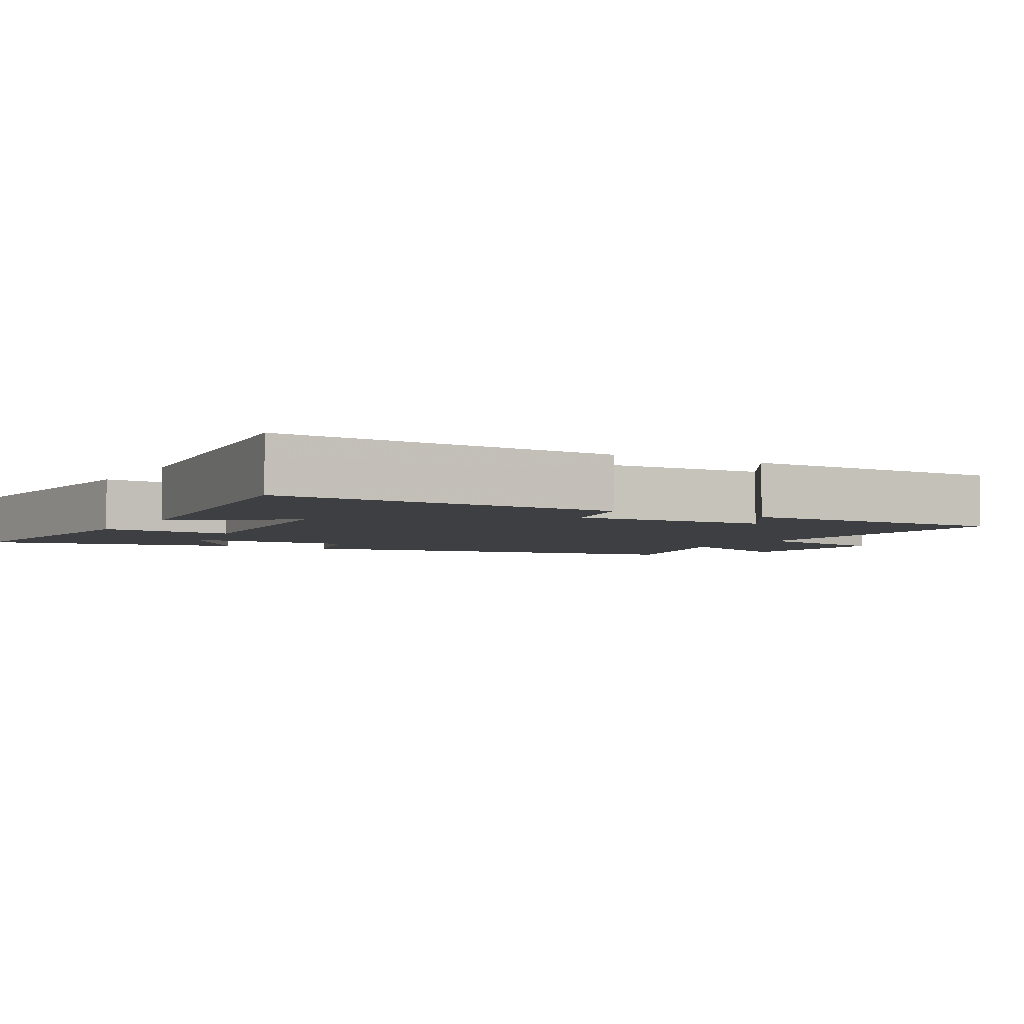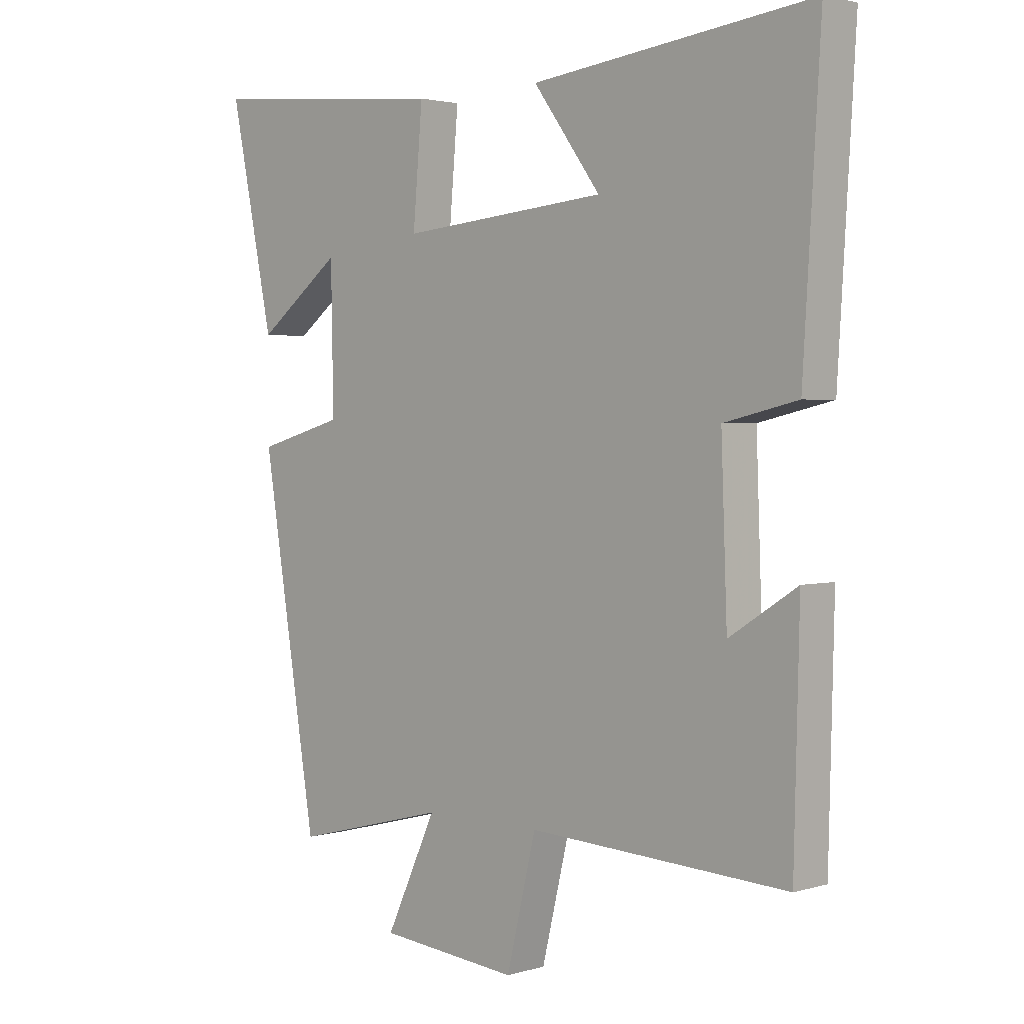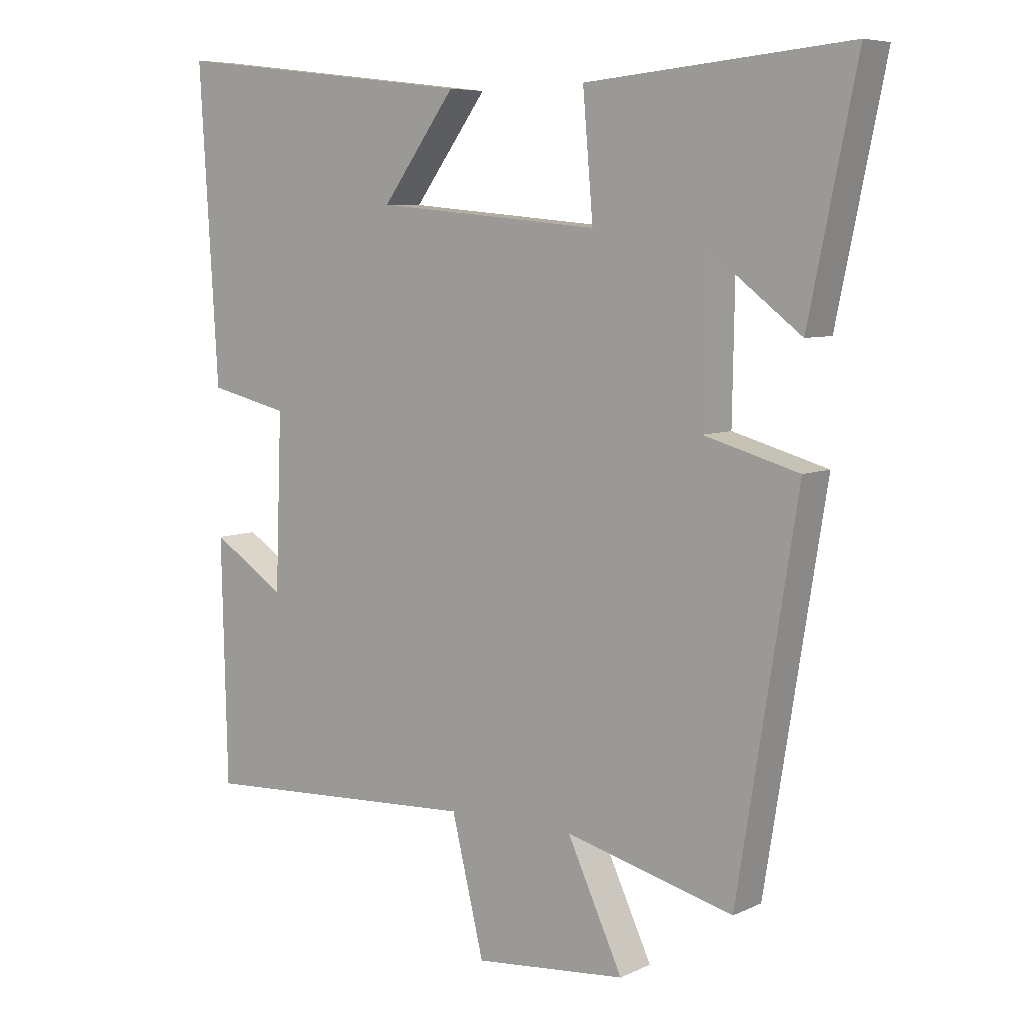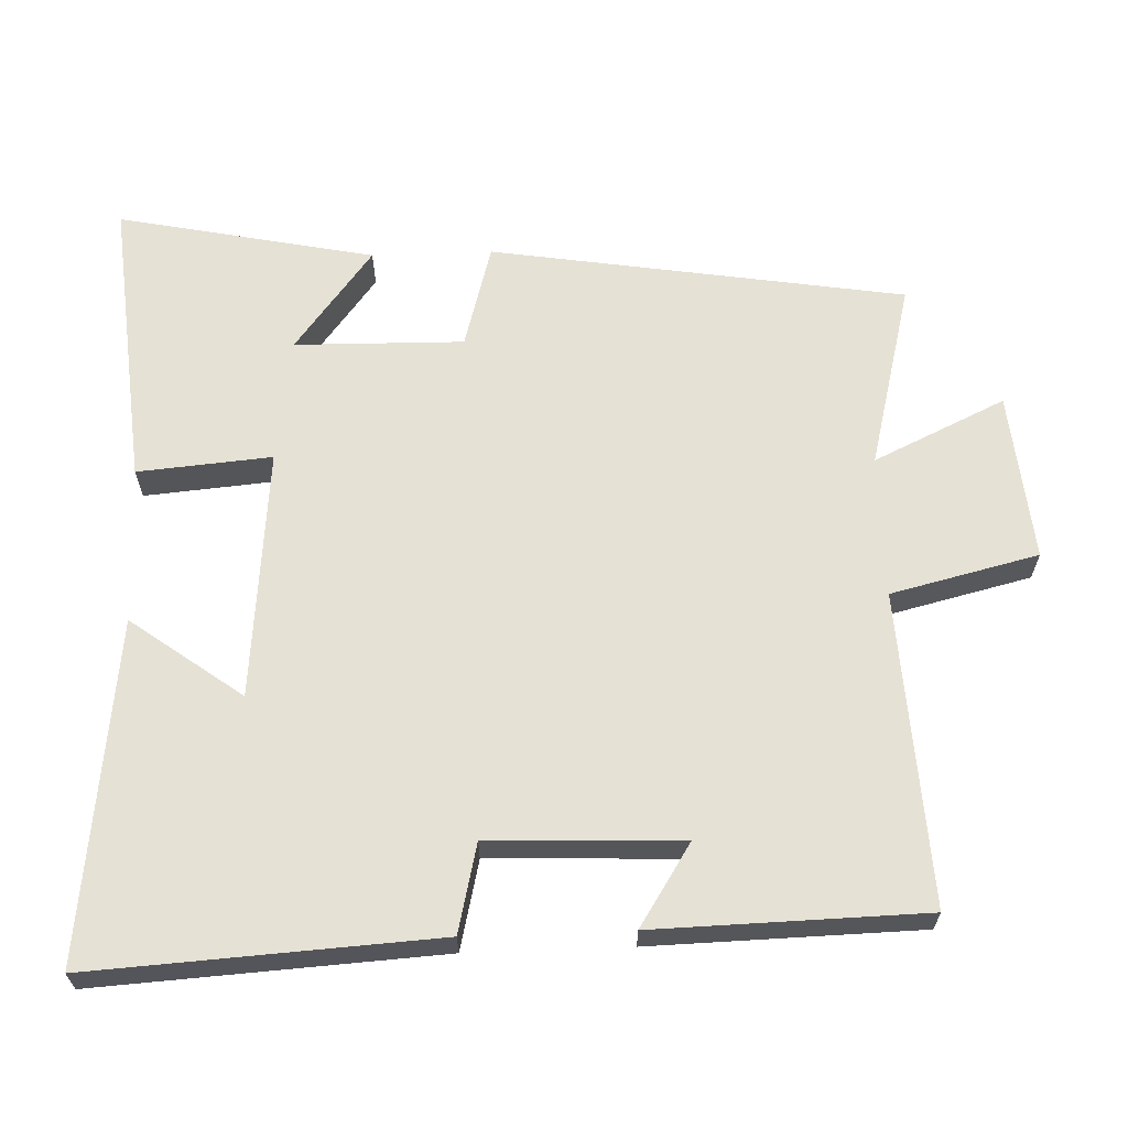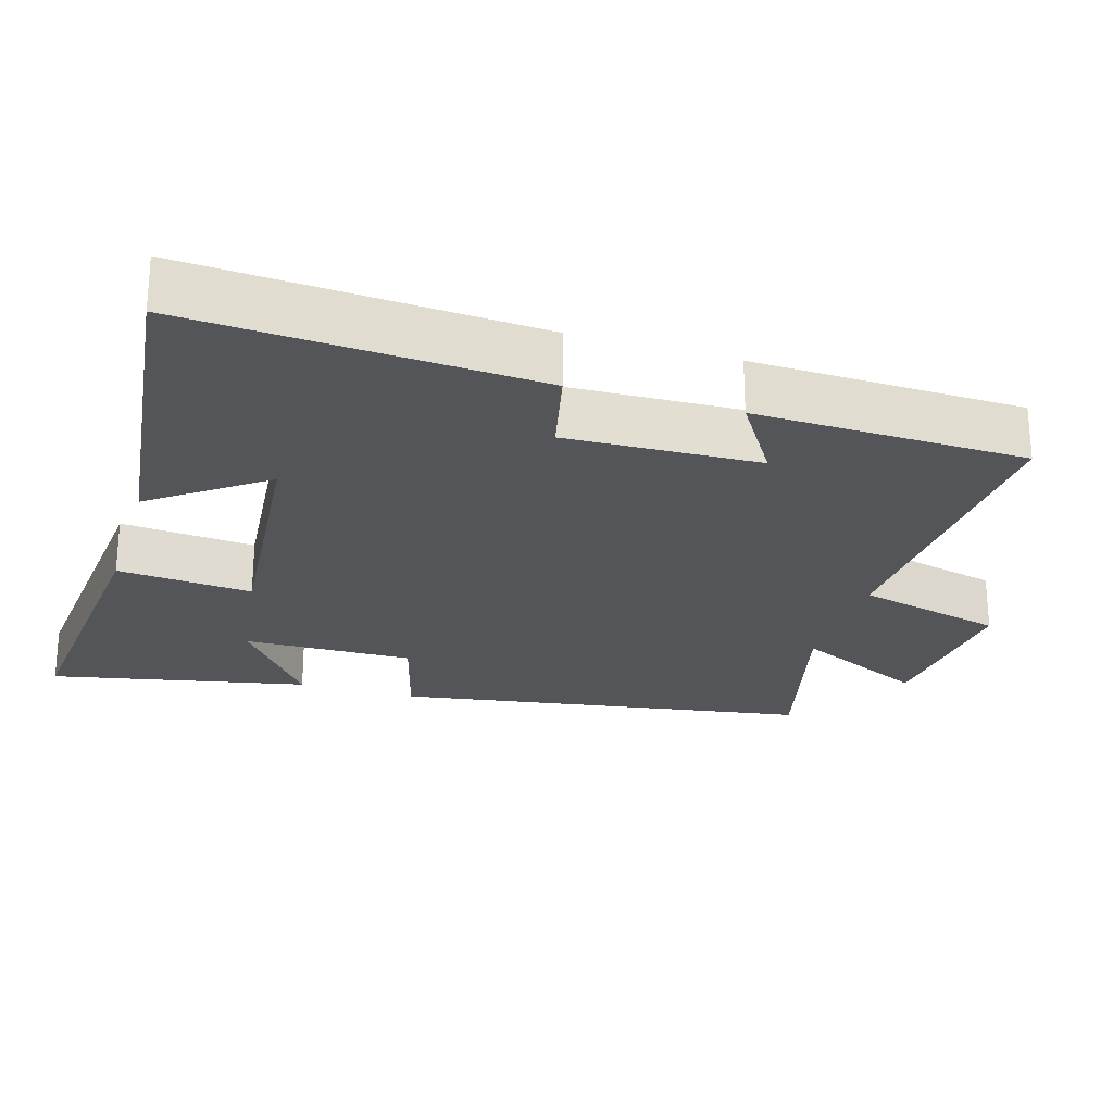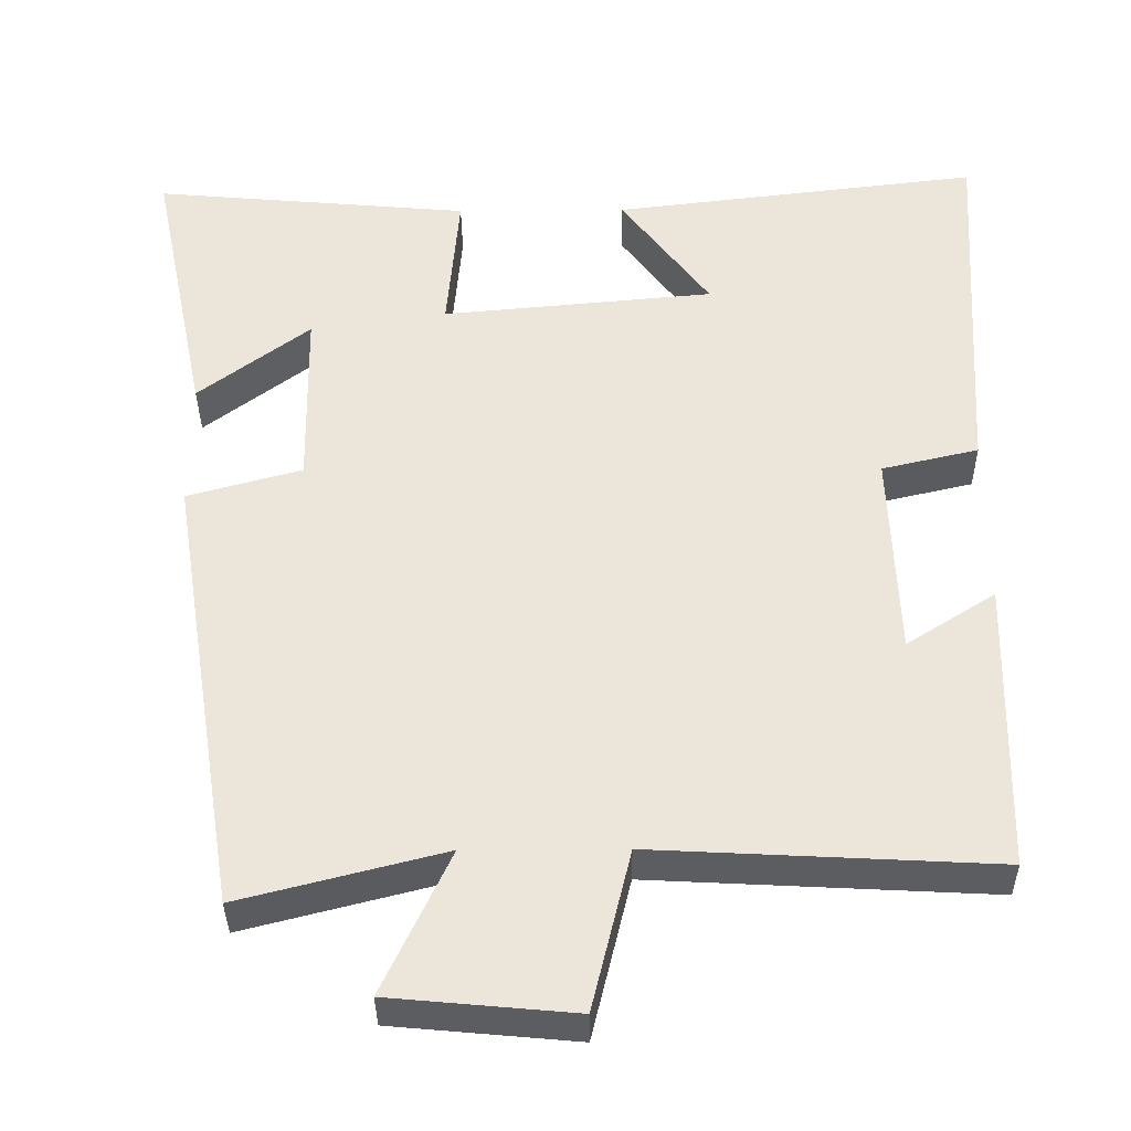
<metadata>
{"format":"obj","ext":"obj","renderer":"f3d","projection":"perspective","resolution":1024,"background":"white","views":[{"elev":-3.9,"azim":60.4,"up":"+Y"},{"elev":2.3,"azim":44.4,"up":"+Z"},{"elev":6.9,"azim":-142.7,"up":"+Z"},{"elev":64.1,"azim":87.9,"up":"+Y"},{"elev":-24.7,"azim":73.1,"up":"+Y"},{"elev":-36.2,"azim":0.6,"up":"+Z"}]}
</metadata>
<code>
v 0.529 0.07 0.557
v 0.5 0.07 0.077
v 0.376 0.07 0.048
v 0.386 0.07 -0.22
v 0.5 0.07 -0.147
v 0.491 0.07 -0.523
v 0.054 0.07 -0.5
v 0.004 0.07 -0.706
v -0.232 0.07 -0.684
v -0.146 0.07 -0.5
v -0.407 0.07 -0.567
v -0.5 0.07 0.011
v -0.353 0.07 0.052
v -0.357 0.07 0.288
v -0.5 0.07 0.179
v -0.574 0.07 0.537
v -0.165 0.07 0.5
v -0.181 0.07 0.313
v 0.169 0.07 0.345
v 0.055 0.07 0.5
v 0.529 0 0.557
v 0.5 0 0.077
v 0.376 0 0.048
v 0.386 0 -0.22
v 0.5 0 -0.147
v 0.491 0 -0.523
v 0.054 0 -0.5
v 0.004 0 -0.706
v -0.232 0 -0.684
v -0.146 0 -0.5
v -0.407 0 -0.567
v -0.5 0 0.011
v -0.353 0 0.052
v -0.357 0 0.288
v -0.5 0 0.179
v -0.574 0 0.537
v -0.165 0 0.5
v -0.181 0 0.313
v 0.169 0 0.345
v 0.055 0 0.5
f 19 20 1 2
f 18 19 2 3
f 16 17 18
f 14 15 16
f 14 16 18
f 18 3 4
f 14 18 4
f 13 14 4
f 12 13 4
f 11 12 4
f 10 11 4
f 7 8 9 10
f 4 5 6 7
f 4 7 10
f 22 21 40 39
f 23 22 39 38
f 38 37 36
f 36 35 34
f 38 36 34
f 24 23 38
f 24 38 34
f 24 34 33
f 24 33 32
f 24 32 31
f 24 31 30
f 30 29 28 27
f 27 26 25 24
f 30 27 24
f 1 21 22 2
f 2 22 23 3
f 3 23 24 4
f 4 24 25 5
f 5 25 26 6
f 6 26 27 7
f 7 27 28 8
f 8 28 29 9
f 9 29 30 10
f 10 30 31 11
f 11 31 32 12
f 12 32 33 13
f 13 33 34 14
f 14 34 35 15
f 15 35 36 16
f 16 36 37 17
f 17 37 38 18
f 18 38 39 19
f 19 39 40 20
f 20 40 21 1

</code>
